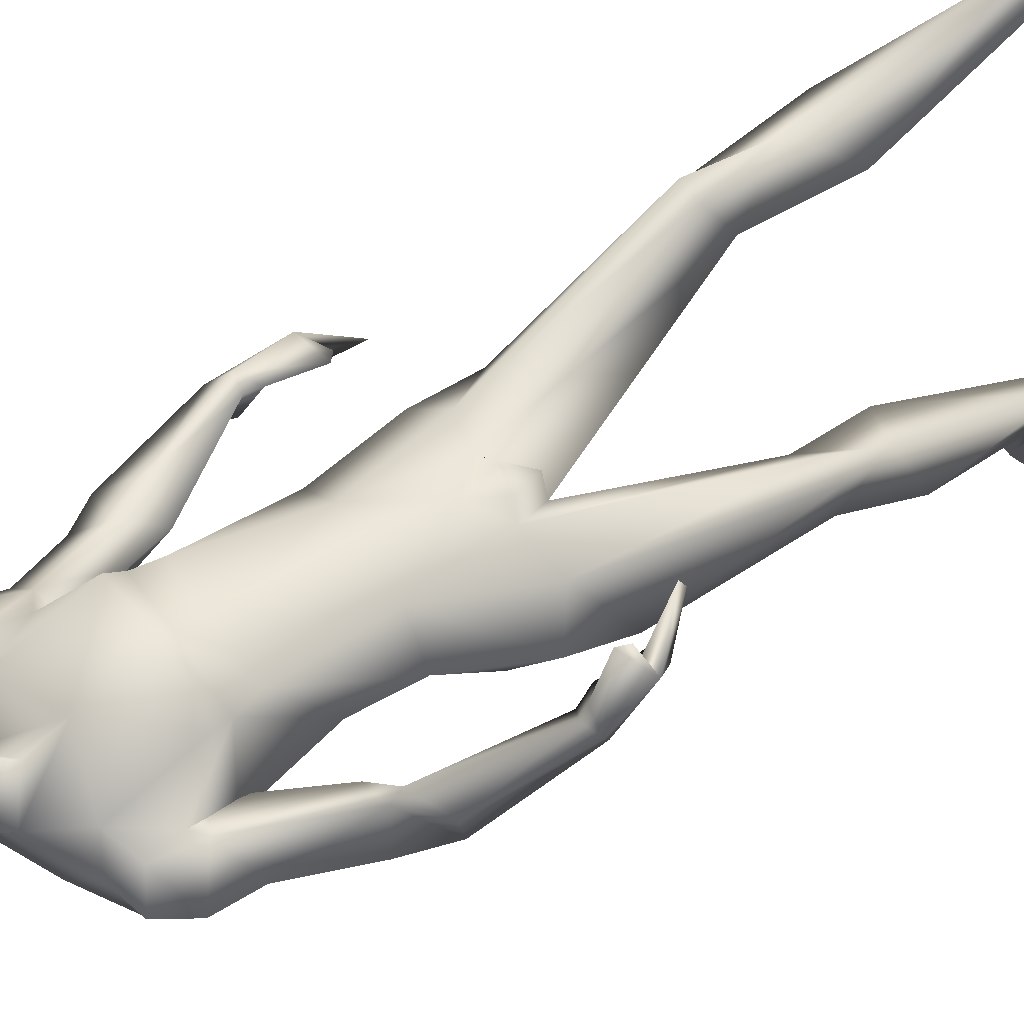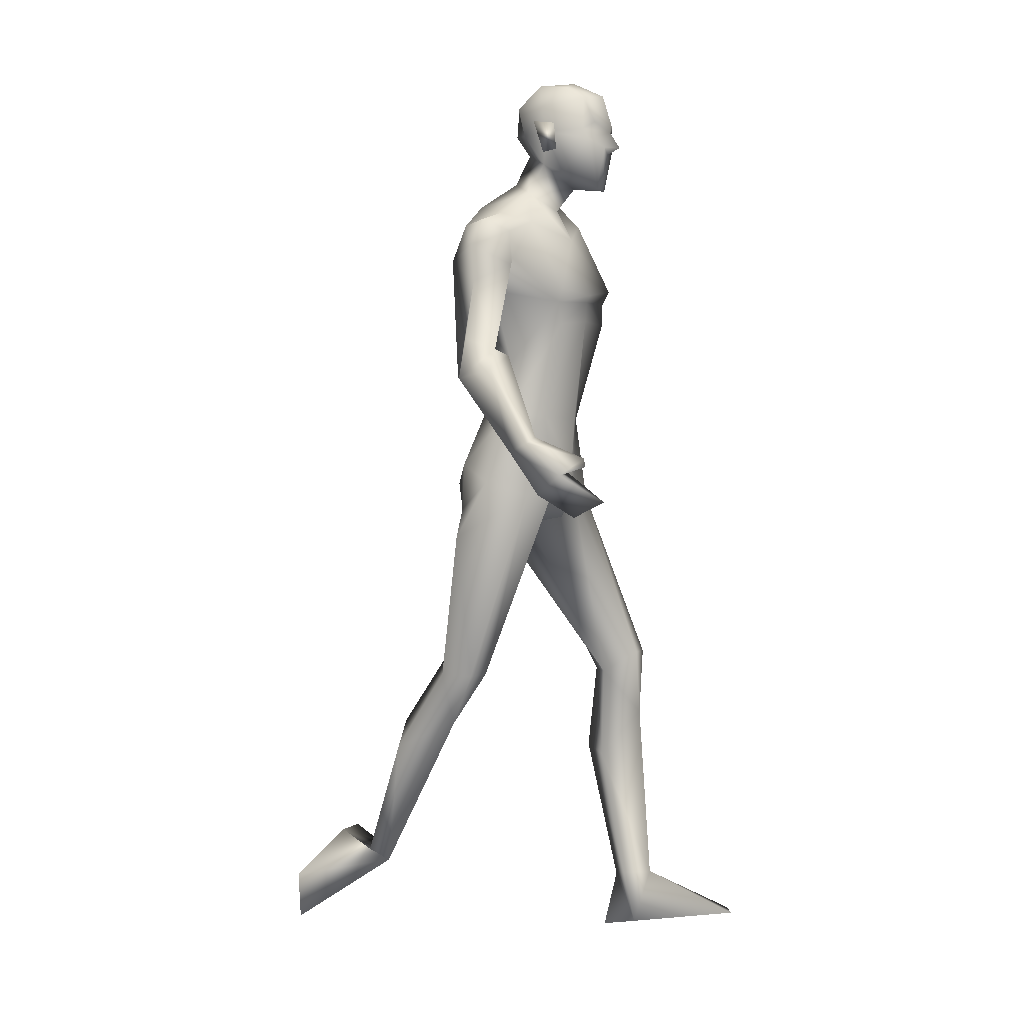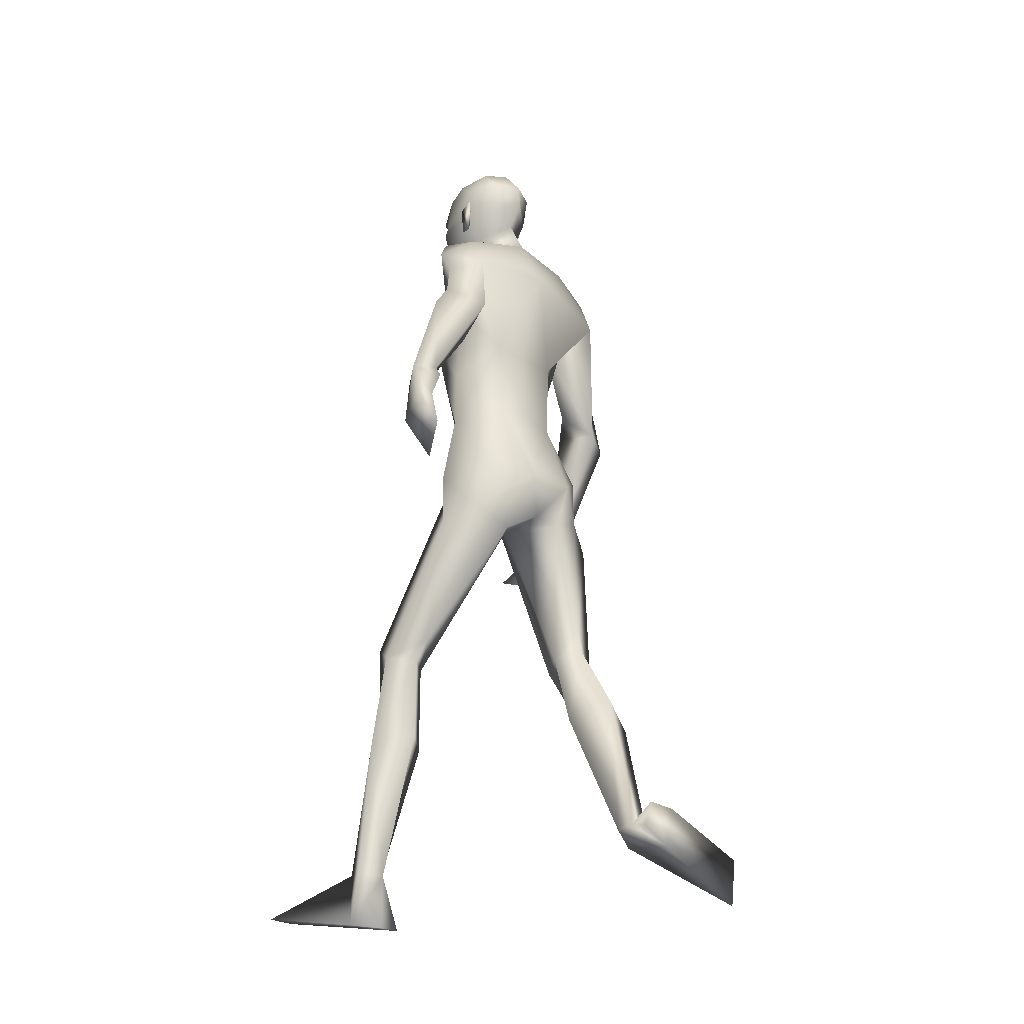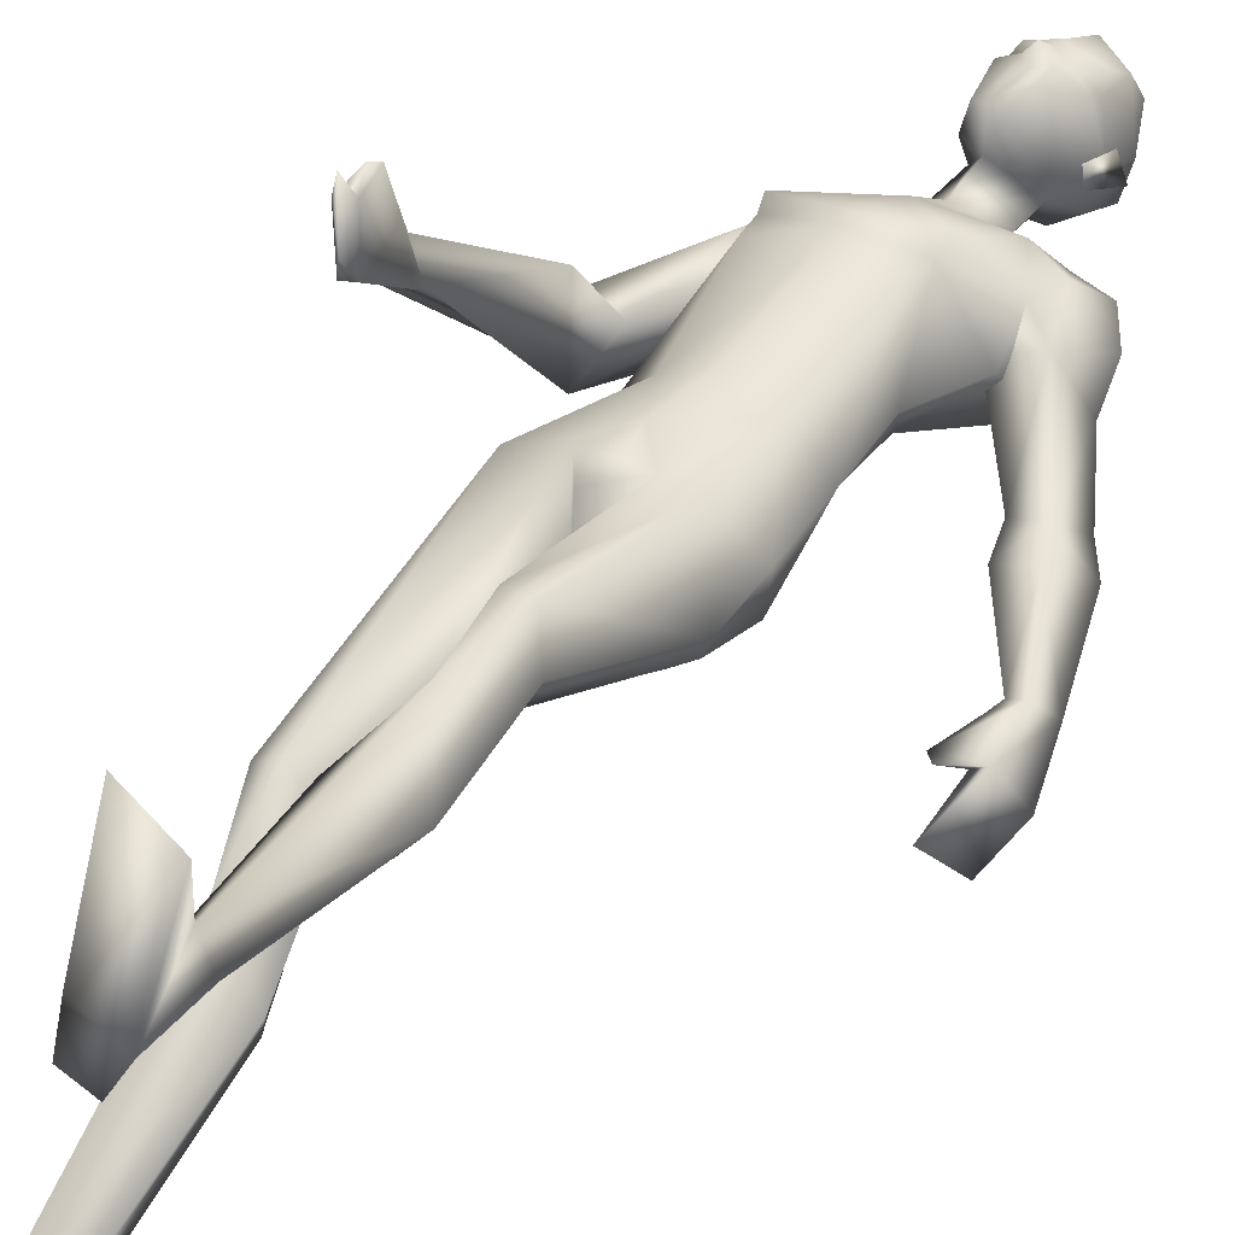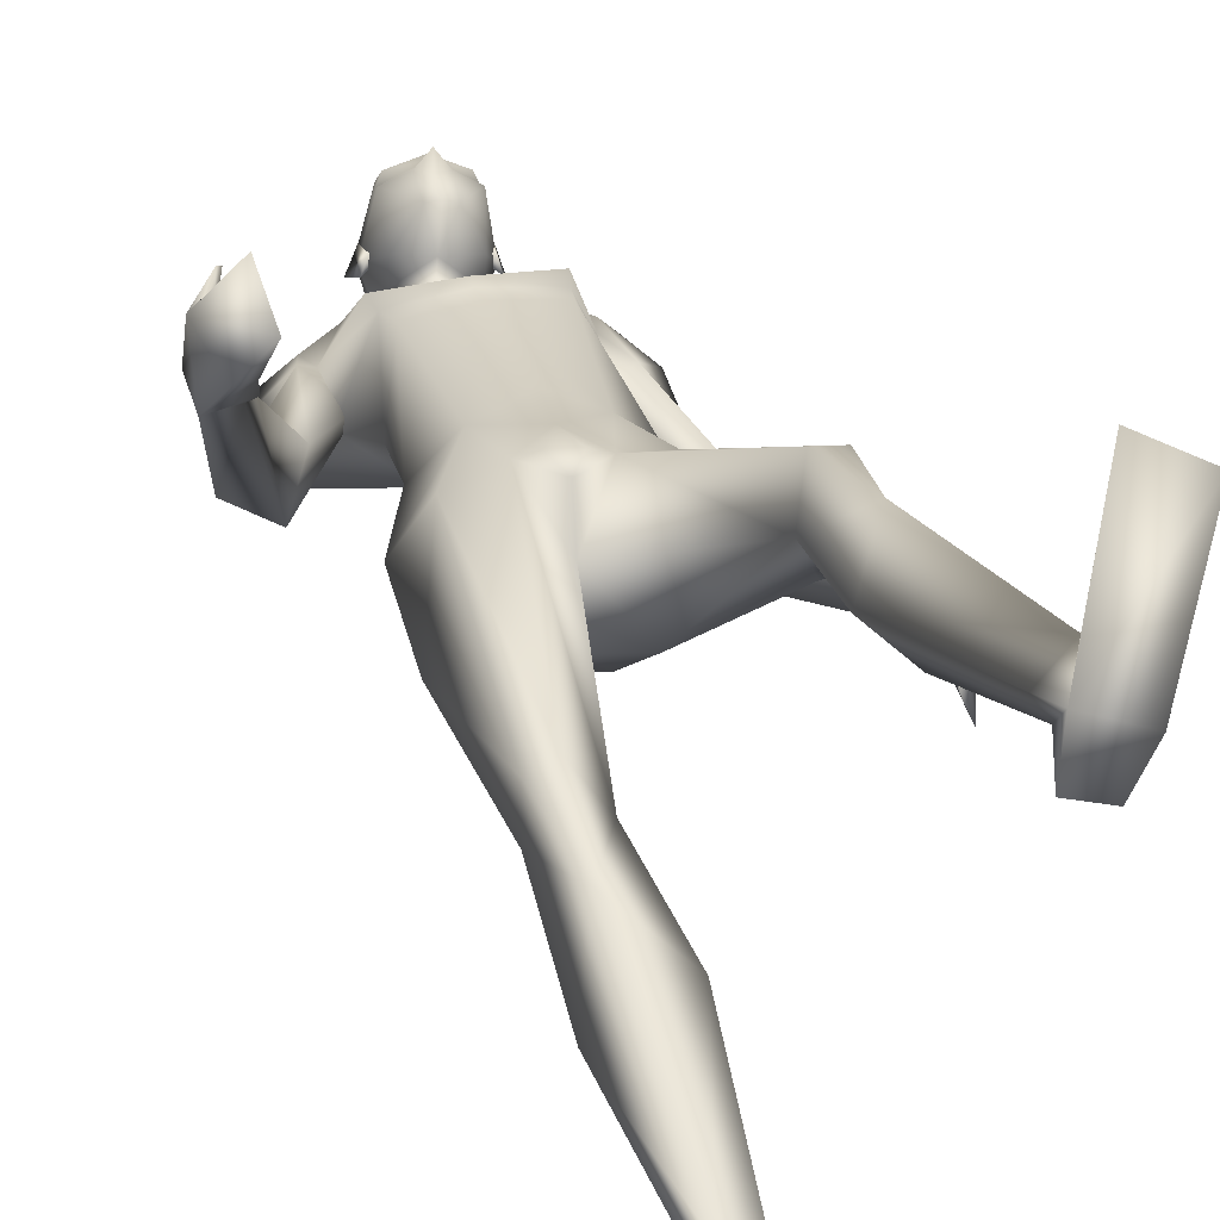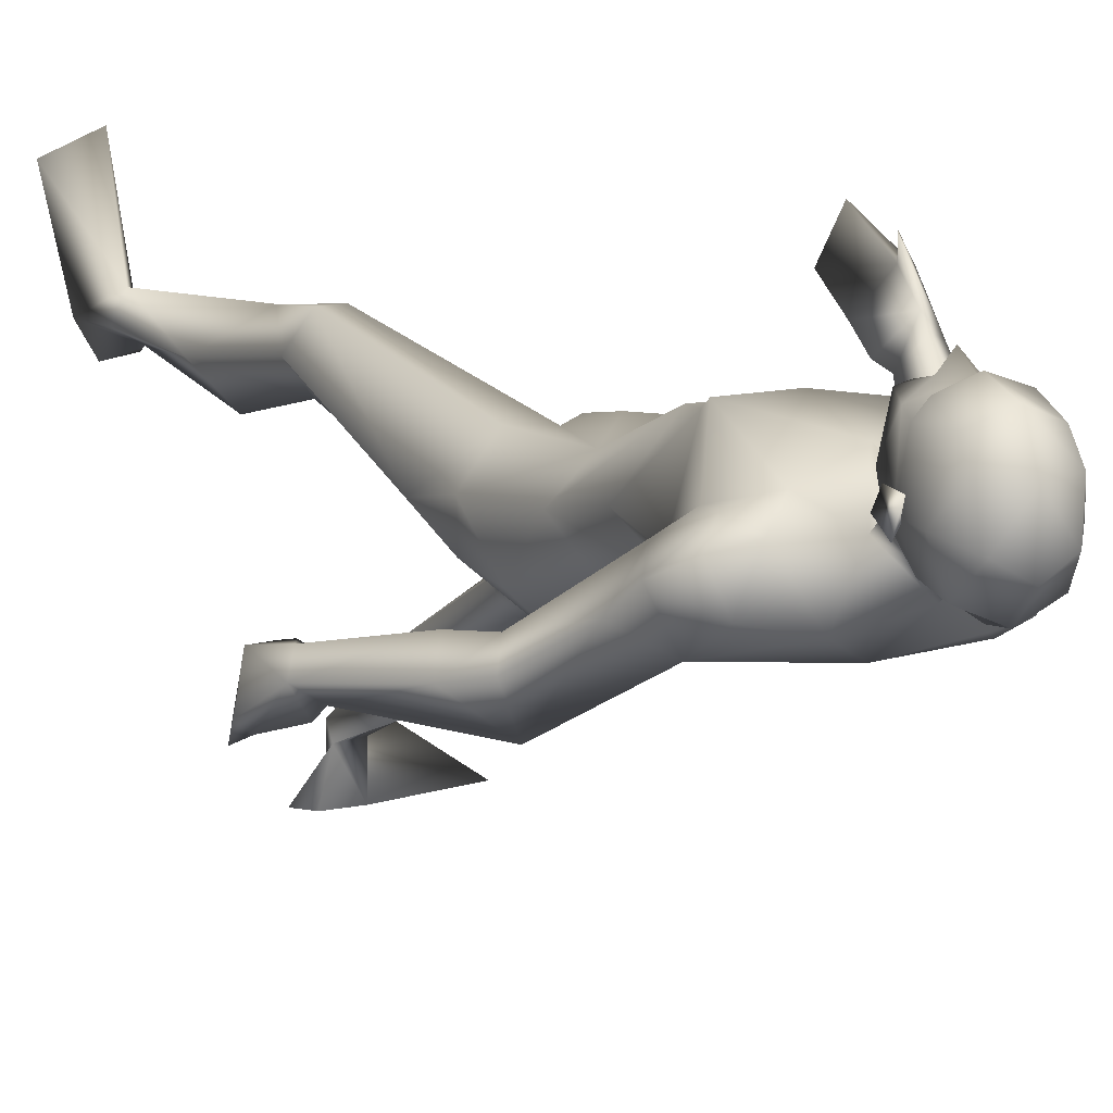
<metadata>
{"format":"obj","ext":"obj","renderer":"f3d","projection":"perspective","resolution":1024,"background":"white","views":[{"elev":60.2,"azim":-118.9,"up":"+Z"},{"elev":-3.3,"azim":-63.8,"up":"+Y"},{"elev":-19.8,"azim":134.9,"up":"+Y"},{"elev":33.5,"azim":39.6,"up":"+Z"},{"elev":18.1,"azim":-9.2,"up":"+Z"},{"elev":8.7,"azim":158.6,"up":"+Z"}]}
</metadata>
<code>
o Man_Body
v 0.00028 4.318 -0.1939
v 0.2543 4.246 -0.2113
v -0.2427 4.218 -0.225
v 0.5088 4.212 0.125
v -0.5057 4.156 0.09704
v 0.2777 4.172 0.3344
v -0.2804 4.141 0.319
v -0.003301 4.145 0.4497
v -0.1363 5.627 -0.256
v 0.1526 5.915 -0.1046
v -0.496 5.826 -0.1405
v 0.2278 5.755 0.3814
v -0.58 5.653 0.3392
v -0.1713 5.562 0.504
v 0.263 5.098 0.5824
v -0.5001 5.014 0.5402
v -0.1215 5.059 0.6089
v -0.06258 4.887 -0.1145
v 0.2277 4.92 -0.09561
v -0.3533 4.856 -0.1278
v 0.4365 4.667 0.1943
v -0.5324 4.56 0.1406
v 0.2495 4.925 0.5823
v -0.4495 4.848 0.5436
v -0.1042 4.911 0.5921
v 0.2734 5.201 0.6347
v -0.5383 5.111 0.5898
v -0.1292 5.111 0.6421
v -0.1834 6.059 0.0145
v 0.0199 5.946 0.244
v -0.3942 5.931 0.2288
v -0.1876 5.804 0.381
v 0.6111 2.259 0.7272
v -0.2312 2.087 -0.2375
v 0.873 2.167 0.5135
v -0.3679 2.082 -0.5603
v 0.1906 3.572 0.3506
v -0.1906 3.572 0.3506
v 0.01023 3.315 0.0326
v 0.2998 3.218 -0.2882
v -0.1455 3.304 -0.4159
v 1.124 0.4195 0.4898
v -0.01446 0.6053 -1.435
v 0.9606 0.3951 0.3947
v 0.1695 0.6534 -1.449
v 0.8933 0.4126 0.4923
v 0.1923 0.6253 -1.334
v 1.044 0.4175 0.6632
v 0.00198 0.5228 -1.263
v 0.4249 5.473 0.3017
v -0.7081 5.348 0.239
v 0.05802 6.131 0.335
v -0.3431 6.161 0.339
v -0.1508 5.977 0.5151
v -0.1326 6.29 0.1146
v 0.5853 5.408 0.1865
v -0.7937 5.282 0.2697
v 0.4712 5.85 -0.04516
v -0.7875 5.622 -0.1327
v 0.4614 5.702 0.3073
v -0.7655 5.552 0.2392
v 0.5283 5.57 -0.2175
v -0.7734 5.353 -0.2546
v 0.7801 5.457 -0.07541
v -0.9885 5.141 0.04342
v 0.581 5.853 0.1912
v -0.9127 5.638 0.09281
v 0.3585 5.862 0.2384
v -0.7063 5.717 0.1428
v 0.4611 5.239 0.1071
v -0.5631 5.193 0.1064
v 0.939 4.916 -0.1946
v -0.9984 4.597 0.2328
v 1.028 5.104 -0.3144
v -1.131 4.669 0.04576
v 0.8684 4.926 -0.6002
v 0.7395 4.941 -0.2679
v -0.8107 4.626 0.1343
v 1.441 4.11 -0.3358
v -1.329 3.827 0.6591
v 1.509 4.223 -0.4562
v -1.28 3.766 0.4983
v 1.356 4.219 -0.5524
v -1.11 3.823 0.525
v 1.336 4.106 -0.3781
v -1.231 3.878 0.6849
v 1.081 4.682 -0.2134
v -1.228 4.41 0.3093
v 1.191 4.914 -0.3613
v -1.187 4.358 0.02035
v -0.9235 4.412 -0.1274
v 0.8405 4.695 -0.312
v -1.004 4.535 0.3496
v 0 3.378 -0.3308
v 0.6493 3.649 0.1155
v -0.6432 3.604 -0.02526
v -0 3.748 0.418
v 0.5064 3.786 -0.2319
v -0.4478 3.771 -0.3211
v 0.1979 3.639 -0.4958
v -0.1979 3.639 -0.4958
v 0.4199 3.543 0.3615
v -0.4668 3.496 0.2535
v 0 3.893 -0.3341
v 0.5464 3.385 -0.1719
v -0.4357 3.413 -0.3424
v 0.7651 1.766 0.6896
v -0.1938 1.683 -0.5462
v 1.064 1.427 0.4423
v -0.2707 1.489 -1.018
v 0.8395 1.481 0.1937
v -0.008397 1.691 -1.092
v 0.5853 1.419 0.4245
v 0.1636 1.548 -0.8244
v 0.7161 2.124 0.3238
v -0.1647 2.189 -0.6583
v -0.1368 6.843 0.5133
v -0.1302 6.711 0.7615
v -0.1286 6.467 0.8358
v -0.1291 6.41 0.8225
v -0.04888 6.277 0.8058
v -0.2107 6.278 0.8102
v -0.1319 5.953 0.7581
v -0.05696 5.958 0.7382
v -0.2078 5.958 0.7424
v 0.09204 6.326 0.7225
v -0.3559 6.327 0.7349
v 0.09935 6.407 0.6771
v -0.3653 6.408 0.69
v 0.06392 6.663 0.6694
v -0.3293 6.664 0.6804
v 0.07142 6.757 0.527
v -0.3443 6.758 0.5385
v 0.02083 6.806 0.2831
v -0.3071 6.807 0.2922
v 0.144 6.607 0.3503
v -0.4272 6.608 0.3661
v 0.1513 6.399 0.3747
v -0.434 6.4 0.3909
v -0.1516 6.454 0.01001
v -0.1508 6.648 0.02459
v -0.1458 6.83 0.1883
v 1.189 0.01437 0.4933
v 0.0364 0.7489 -1.728
v 1.065 -0.01398 0.286
v 0.2788 0.7717 -1.733
v 0.9001 0.01743 0.579
v 0.138 0.4653 -1.746
v 1.048 0.118 1.376
v -0.5977 0.1111 -1.745
v 1.37 0.1084 1.23
v -0.6695 0.4566 -1.724
v 0.8661 -0.01418 0.3259
v 0.364 0.5884 -1.746
v -0.1301 6.233 0.8007
v -0.1271 6.279 0.9038
v 0.05806 6.46 0.7625
v -0.3191 6.461 0.7729
v 0.199 6.478 0.297
v -0.4856 6.48 0.316
v 0.1464 6.463 0.4507
v -0.4247 6.464 0.4665
v 0.1245 6.258 0.4593
v -0.4031 6.259 0.474
v 0.155 6.234 0.3611
v -0.4391 6.236 0.3776
v 0.07964 6.371 0.3951
v -0.3614 6.372 0.4073
v 0.06928 6.4 0.1661
v -0.3637 6.401 0.1781
v 0.06477 6.626 0.1143
v -0.3611 6.627 0.1261
v 0.669 2.302 0.2504
v -0.1771 2.382 -0.6155
v 0.7623 2.273 0.7219
v -0.3676 2.07 -0.3018
v 0.5433 2.103 0.4641
v -0.04057 2.127 -0.483
v 1.618 3.908 -0.6404
v -1.189 3.447 0.6857
v 1.527 3.761 -0.3925
v -1.324 3.576 0.923
v 1.558 3.634 -0.7968
v -1.018 3.282 0.9016
v 1.443 3.433 -0.5851
v -1.107 3.386 1.184
v 1.36 3.649 -0.4013
v -1.21 3.641 1.077
v 1.536 3.895 -0.7068
v -1.085 3.465 0.7044
v 1.435 3.761 -0.4476
v -1.224 3.613 0.9368
v 1.384 4.124 -0.6296
v -1.062 3.719 0.576
v 1.329 4.006 -0.3849
v -1.218 3.834 0.7743
v 1.301 3.692 -0.3921
v -1.183 3.707 1.061
v 0.7061 3.237 0.05127
v -0.5622 3.18 -0.3289
v -0.3407 6.081 0.5019
v 0.06292 6.08 0.4907
v -0.07785 3.527 0.3904
v 0.07785 3.527 0.3904
v -0 3.354 0.3296
v -0.9956 5.418 0.02473
v 0.7266 5.682 0.08915
v 0.3491 5.301 0.09816
v -0.6711 5.114 0.04448
f 50 26 15
f 16 27 51
f 68 30 12
f 13 31 69
f 50 12 26
f 27 13 51
f 10 58 62
f 63 59 11
f 60 66 68
f 69 67 61
f 9 62 19
f 20 63 9
f 19 18 9
f 9 18 20
f 10 62 9
f 9 63 11
f 68 12 60
f 61 13 69
f 98 4 95
f 96 5 99
f 98 2 4
f 5 3 99
f 72 87 89
f 90 88 73
f 72 89 74
f 75 90 73
f 77 92 72
f 73 93 78
f 92 87 72
f 73 88 93
f 37 102 6
f 7 103 38
f 39 94 40
f 41 94 39
f 104 1 2
f 3 1 104
f 95 105 98
f 99 106 96
f 100 98 105
f 106 99 101
f 100 104 2
f 3 104 101
f 2 98 100
f 101 99 3
f 6 102 95
f 96 103 7
f 95 4 6
f 7 5 96
f 107 175 33
f 34 176 108
f 177 173 115
f 116 174 178
f 173 35 115
f 116 36 174
f 118 132 117
f 117 133 118
f 132 134 117
f 117 135 133
f 134 142 117
f 117 142 135
f 149 151 48
f 49 152 150
f 145 153 44
f 45 154 146
f 120 156 121
f 122 156 120
f 121 156 155
f 155 156 122
f 54 124 123
f 123 125 54
f 155 123 121
f 122 123 155
f 123 124 121
f 122 125 123
f 147 143 151
f 152 144 148
f 147 151 149
f 150 152 148
f 143 147 145
f 146 148 144
f 147 153 145
f 146 154 148
f 44 153 147
f 148 154 45
f 44 147 46
f 47 148 45
f 48 151 143
f 144 152 49
f 48 143 42
f 43 144 49
f 48 46 147
f 148 47 49
f 48 147 149
f 150 148 49
f 44 42 143
f 144 43 45
f 44 143 145
f 146 144 45
f 130 136 132
f 133 137 131
f 136 134 132
f 133 135 137
f 119 130 118
f 118 131 119
f 121 126 120
f 120 127 122
f 126 128 120
f 120 129 127
f 107 33 177
f 178 34 108
f 107 177 113
f 114 178 108
f 48 107 113
f 114 108 49
f 48 113 46
f 47 114 49
f 113 177 115
f 116 178 114
f 113 115 111
f 112 116 114
f 46 113 111
f 112 114 47
f 46 111 44
f 45 112 47
f 111 115 109
f 110 116 112
f 115 35 109
f 110 36 116
f 44 111 109
f 110 112 45
f 44 109 42
f 43 110 45
f 109 35 107
f 108 36 110
f 35 175 107
f 108 176 36
f 42 109 48
f 49 110 43
f 109 107 48
f 49 108 110
f 100 105 40
f 41 106 101
f 100 40 94
f 94 41 101
f 76 83 92
f 93 84 91
f 83 85 92
f 93 86 84
f 76 92 77
f 78 93 91
f 92 85 87
f 88 86 93
f 85 79 87
f 88 80 86
f 89 81 83
f 84 82 90
f 89 83 76
f 91 84 90
f 74 89 76
f 91 90 75
f 87 79 81
f 82 80 88
f 87 81 89
f 90 82 88
f 56 60 50
f 51 61 57
f 60 12 50
f 51 13 61
f 56 77 72
f 73 78 57
f 62 64 76
f 91 65 63
f 64 74 76
f 91 75 65
f 64 56 72
f 73 57 65
f 64 72 74
f 75 73 65
f 10 68 58
f 59 69 11
f 68 66 58
f 59 67 69
f 10 29 30
f 31 29 11
f 10 30 68
f 69 31 11
f 15 23 21
f 22 24 16
f 30 29 55
f 55 29 31
f 30 55 52
f 53 55 31
f 32 30 52
f 53 31 32
f 32 52 54
f 54 53 32
f 12 30 14
f 14 31 13
f 30 32 14
f 14 32 31
f 26 12 14
f 14 13 27
f 26 14 28
f 28 14 27
f 15 26 28
f 28 27 16
f 15 28 17
f 17 28 16
f 23 15 17
f 17 16 24
f 23 17 25
f 25 17 24
f 6 23 25
f 25 24 7
f 6 25 8
f 8 25 7
f 4 21 23
f 24 22 5
f 4 23 6
f 7 24 5
f 2 19 4
f 5 20 3
f 19 21 4
f 5 22 20
f 1 18 19
f 18 1 20
f 2 1 19
f 20 1 3
f 130 157 128
f 129 158 131
f 157 120 128
f 129 120 158
f 120 157 119
f 119 158 120
f 157 130 119
f 119 131 158
f 138 128 126
f 127 129 139
f 52 55 140
f 140 55 53
f 9 29 10
f 11 29 9
f 141 142 134
f 135 142 141
f 128 138 136
f 137 139 129
f 136 130 128
f 129 131 137
f 118 130 132
f 133 131 118
f 6 8 97
f 97 8 7
f 97 37 6
f 7 38 97
f 159 167 161
f 162 168 160
f 161 167 163
f 164 168 162
f 163 167 165
f 166 168 164
f 165 167 159
f 160 168 166
f 140 169 52
f 53 170 140
f 169 138 52
f 53 139 170
f 136 171 134
f 135 172 137
f 171 141 134
f 135 141 172
f 105 173 40
f 41 174 106
f 177 40 173
f 174 41 178
f 181 187 191
f 192 188 182
f 181 191 185
f 186 192 182
f 179 183 189
f 190 184 180
f 79 195 197
f 198 196 80
f 195 79 85
f 86 80 196
f 81 193 83
f 84 194 82
f 81 179 189
f 190 180 82
f 81 189 193
f 194 190 82
f 195 191 197
f 198 192 196
f 191 187 197
f 198 188 192
f 183 185 191
f 192 186 184
f 183 191 189
f 190 192 184
f 181 79 197
f 198 80 182
f 181 197 187
f 188 198 182
f 179 181 183
f 184 182 180
f 181 185 183
f 184 186 182
f 175 102 33
f 34 103 176
f 102 37 33
f 34 38 103
f 39 177 37
f 38 178 39
f 177 33 37
f 38 34 178
f 40 177 39
f 39 178 41
f 141 171 169
f 170 172 141
f 141 169 140
f 140 170 141
f 138 169 136
f 137 170 139
f 169 171 136
f 137 172 170
f 161 165 159
f 160 166 162
f 161 163 165
f 166 164 162
f 195 85 83
f 84 86 196
f 83 193 195
f 196 194 84
f 189 191 195
f 196 192 190
f 195 193 189
f 190 194 196
f 81 79 181
f 182 80 82
f 181 179 81
f 82 180 182
f 35 199 175
f 95 199 105
f 200 36 176
f 200 96 106
f 174 36 200
f 200 106 174
f 103 96 200
f 200 176 103
f 102 175 199
f 199 95 102
f 173 105 199
f 199 35 173
f 125 201 54
f 201 53 54
f 52 202 54
f 202 124 54
f 138 126 202
f 202 52 138
f 139 53 201
f 201 127 139
f 124 202 126
f 126 121 124
f 127 201 125
f 125 122 127
f 204 37 97
f 97 38 203
f 206 67 59
f 206 65 57
f 66 207 58
f 64 207 56
f 60 56 207
f 207 66 60
f 61 67 206
f 206 57 61
f 62 58 207
f 207 64 62
f 63 65 206
f 206 59 63
f 50 208 56
f 208 77 56
f 76 77 208
f 208 62 76
f 15 21 70
f 70 50 15
f 62 70 19
f 70 21 19
f 209 22 16
f 16 51 209
f 63 20 209
f 20 22 209
f 71 78 91
f 91 63 71
f 51 57 71
f 57 78 71
f 51 63 209
f 51 71 63
f 50 70 62
f 50 62 208
f 94 101 100
f 100 101 104
f 97 203 204
f 204 203 205
f 205 37 204
f 38 205 203
f 37 205 39
f 205 38 39

</code>
